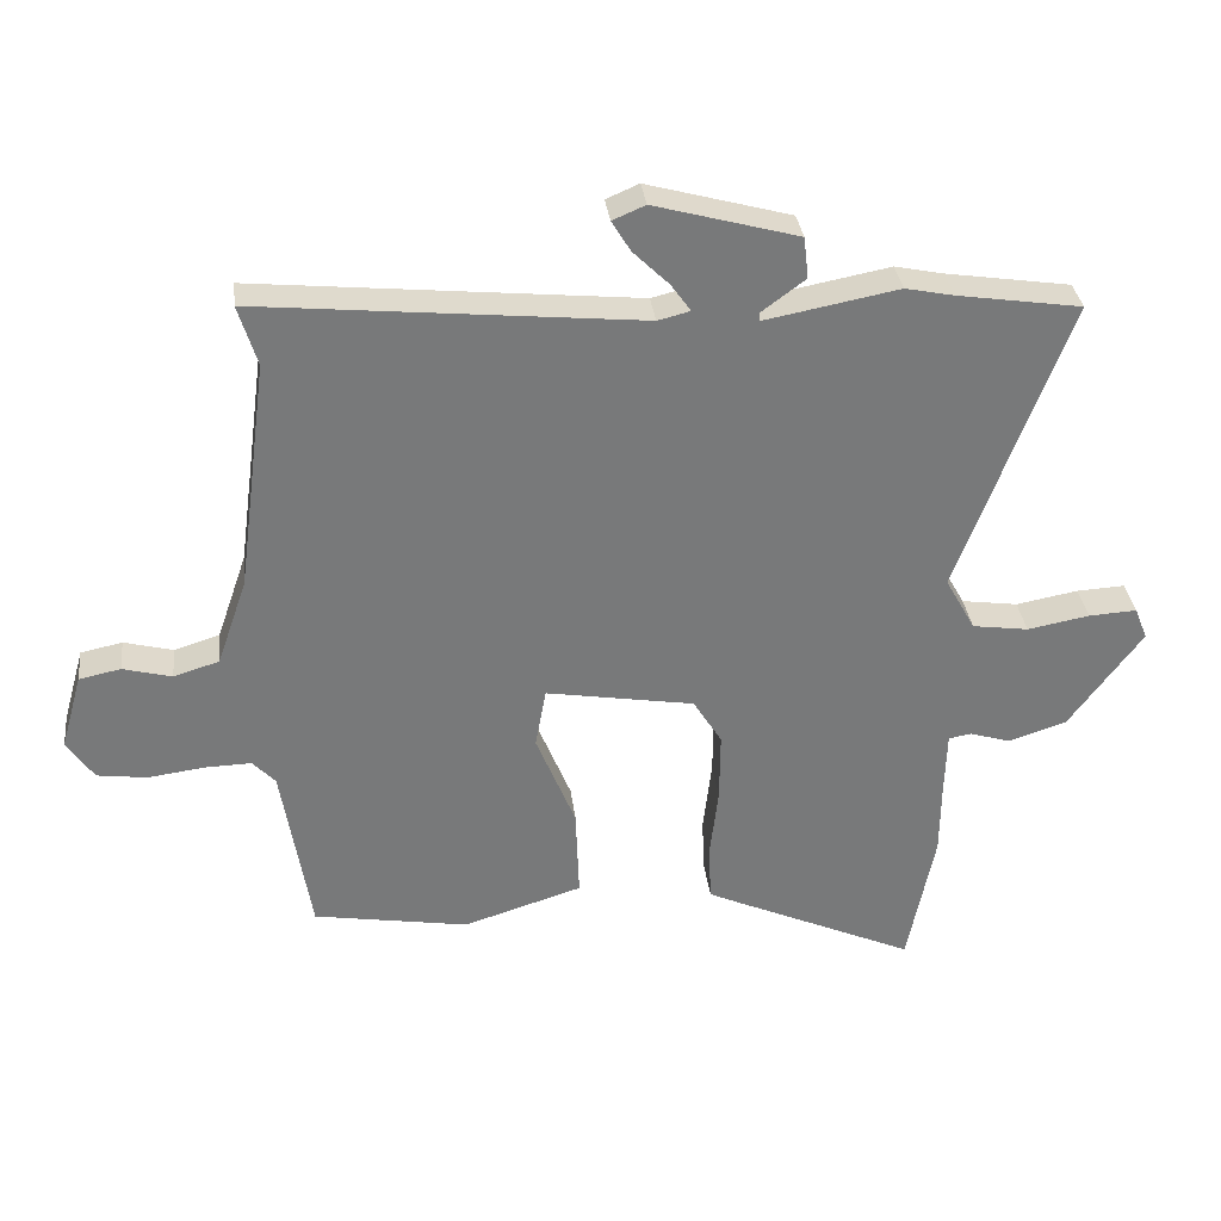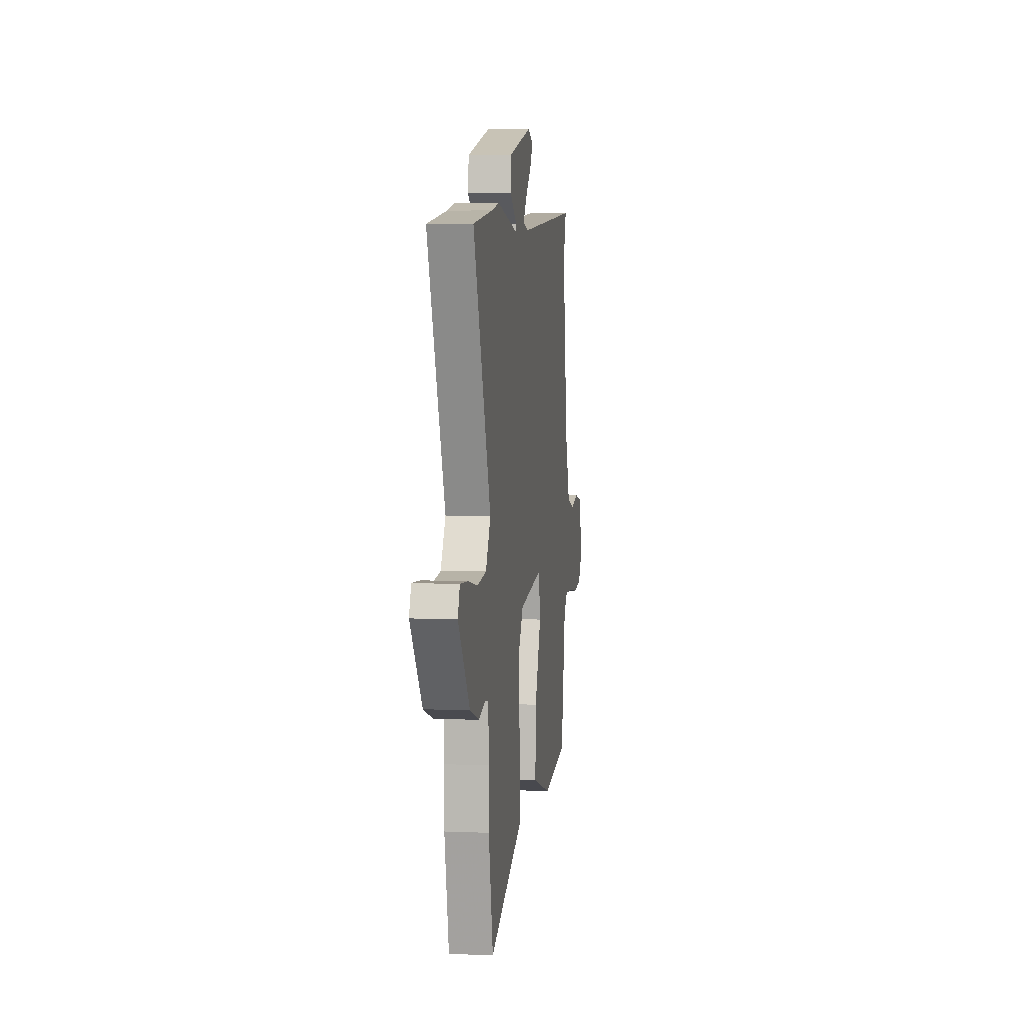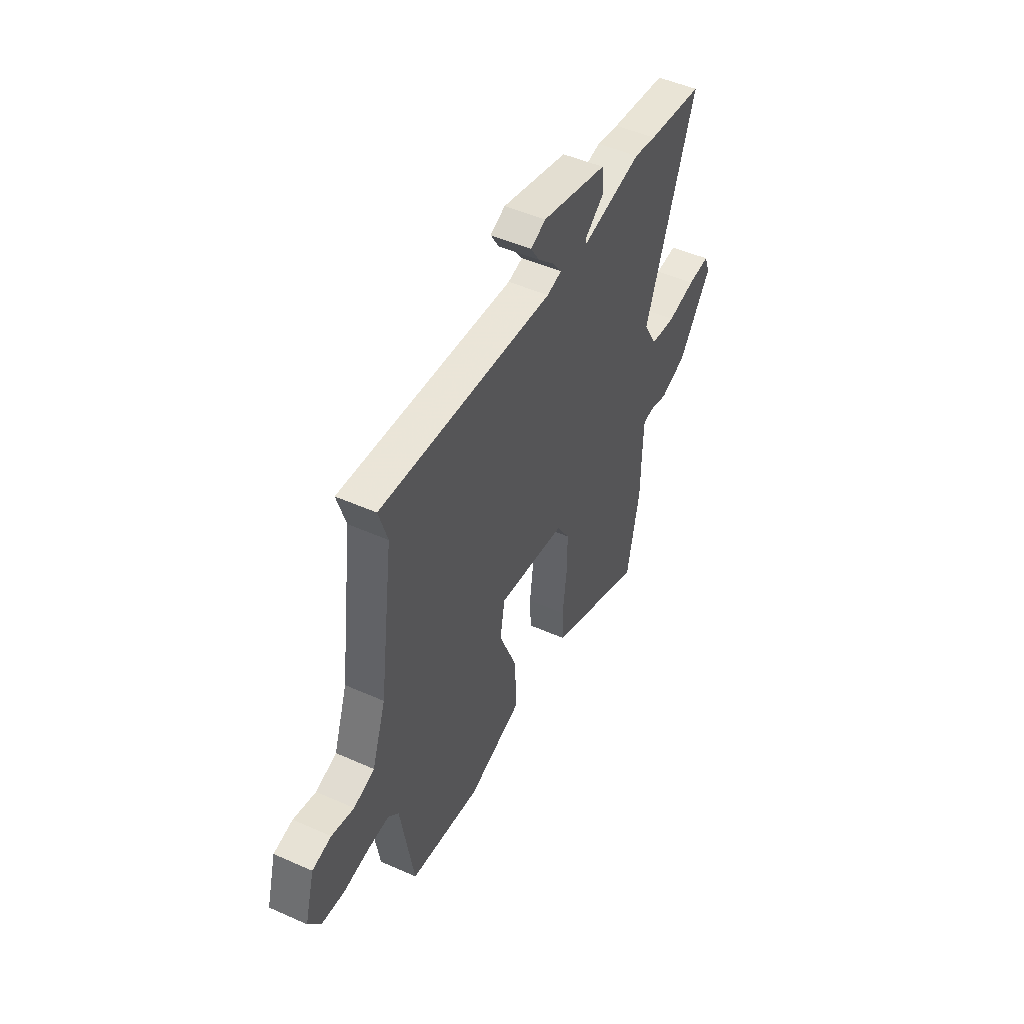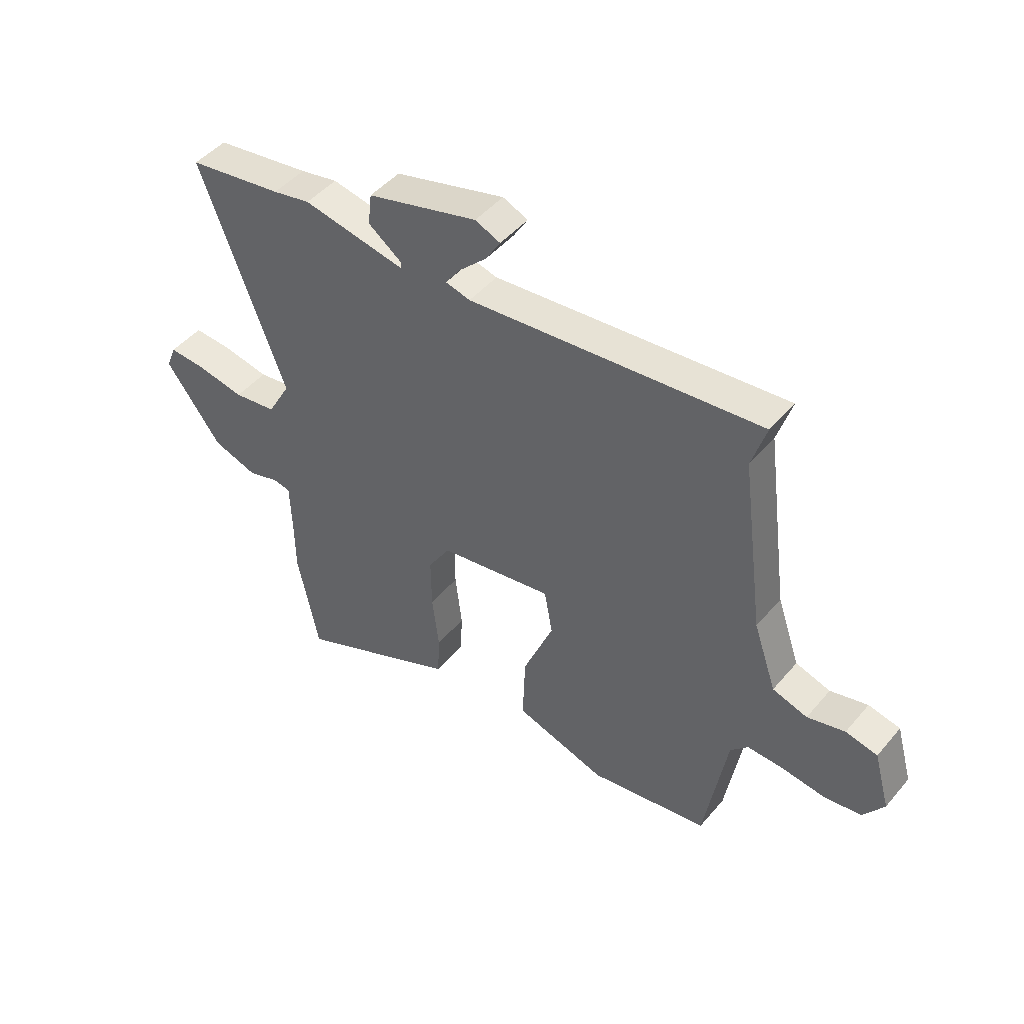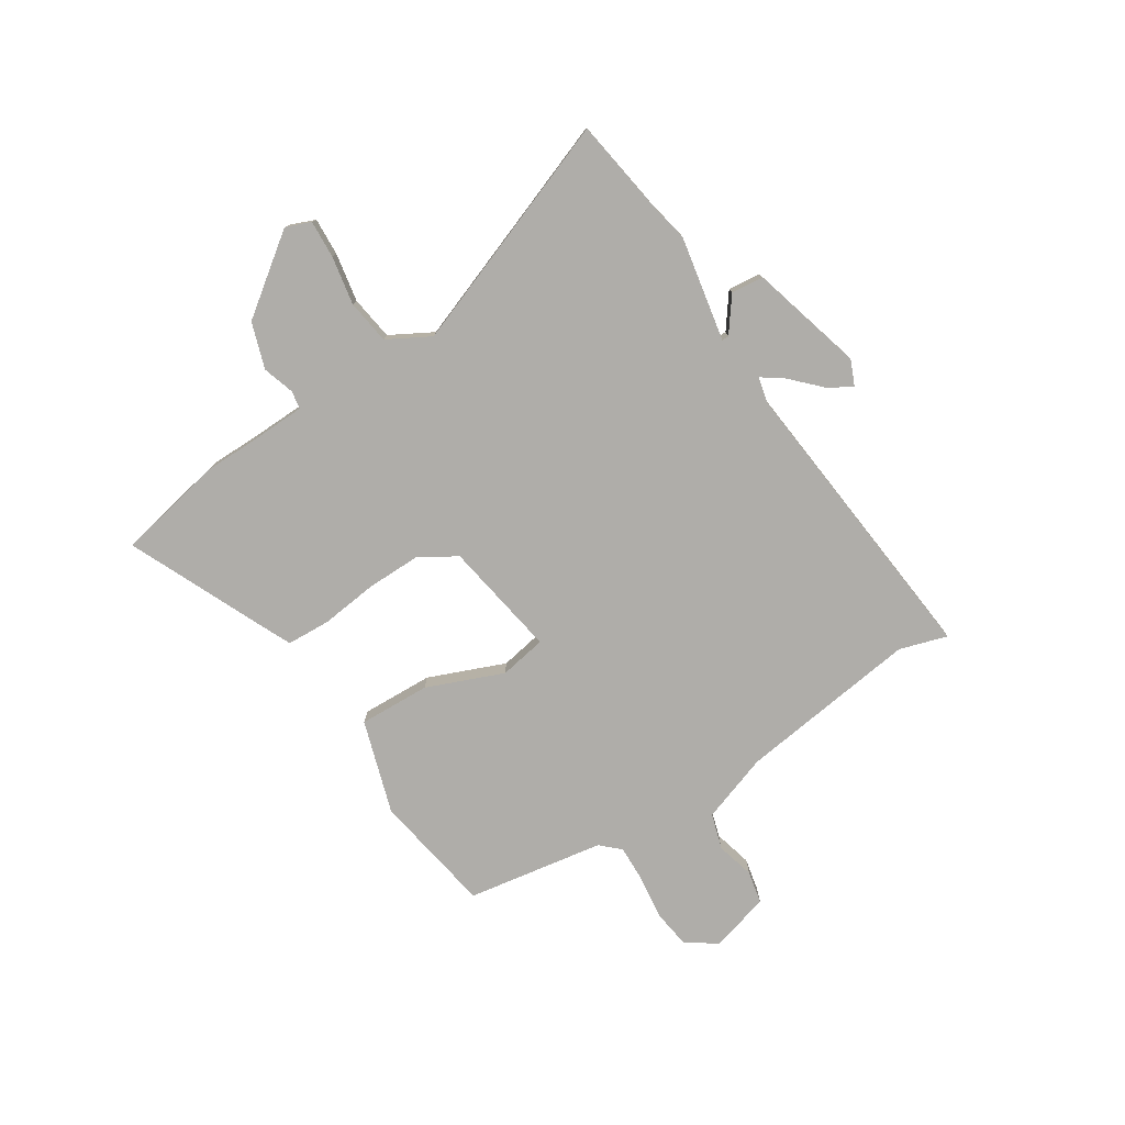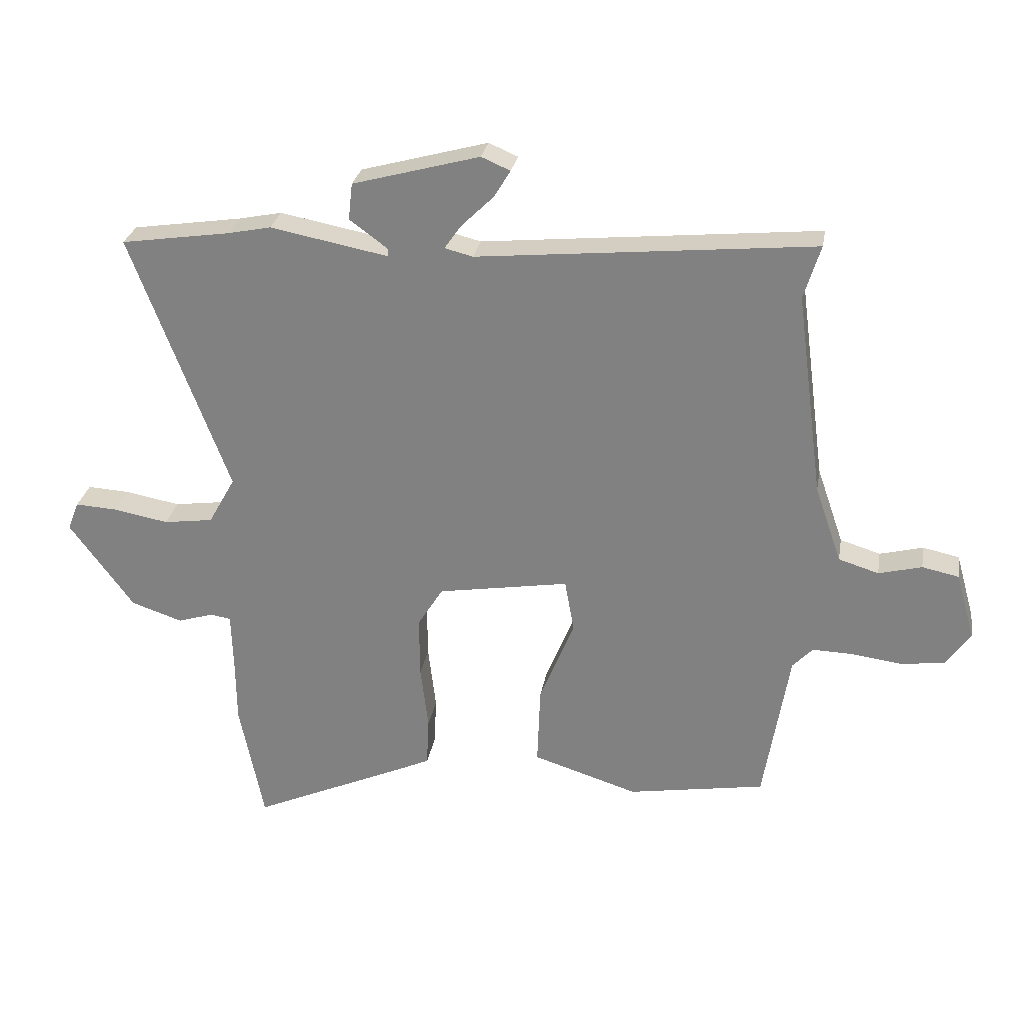
<metadata>
{"format":"obj","ext":"obj","renderer":"f3d","projection":"perspective","resolution":1024,"background":"white","views":[{"elev":32.7,"azim":173.2,"up":"+Z"},{"elev":4.7,"azim":-82.1,"up":"+Z"},{"elev":49.1,"azim":116.3,"up":"+Z"},{"elev":47.0,"azim":37.9,"up":"+Z"},{"elev":-77.3,"azim":-57.4,"up":"+Y"},{"elev":27.9,"azim":9.8,"up":"+Z"}]}
</metadata>
<code>
v 0.514 0.07 0.546
v 0.486 0.07 0.455
v 0.532 0.07 0.11
v 0.577 0.07 -0.02
v 0.645 0.07 -0.041
v 0.718 0.07 -0.022
v 0.78 0.07 -0.035
v 0.812 0.07 -0.148
v 0.772 0.07 -0.207
v 0.698 0.07 -0.217
v 0.614 0.07 -0.206
v 0.544 0.07 -0.204
v 0.51 0.07 -0.24
v 0.467 0.07 -0.502
v 0.235 0.07 -0.541
v 0.057 0.07 -0.485
v 0.062 0.07 -0.349
v 0.121 0.07 -0.203
v 0.105 0.07 -0.114
v -0.117 0.07 -0.151
v -0.16 0.07 -0.22
v -0.159 0.07 -0.324
v -0.146 0.07 -0.434
v -0.15 0.07 -0.517
v -0.202 0.07 -0.541
v -0.468 0.07 -0.66
v -0.509 0.07 -0.455
v -0.51 0.07 -0.349
v -0.513 0.07 -0.248
v -0.547 0.07 -0.242
v -0.608 0.07 -0.261
v -0.695 0.07 -0.232
v -0.804 0.07 -0.084
v -0.785 0.07 -0.036
v -0.713 0.07 -0.04
v -0.62 0.07 -0.057
v -0.536 0.07 -0.045
v -0.491 0.07 0.036
v -0.656 0.07 0.476
v -0.471 0.07 0.504
v -0.398 0.07 0.519
v -0.198 0.07 0.481
v -0.198 0.07 0.494
v -0.263 0.07 0.542
v -0.256 0.07 0.604
v -0.041 0.07 0.663
v 0.008 0.07 0.642
v -0.02 0.07 0.596
v -0.074 0.07 0.543
v -0.103 0.07 0.502
v -0.055 0.07 0.49
v 0.514 0 0.546
v 0.486 0 0.455
v 0.532 0 0.11
v 0.577 0 -0.02
v 0.645 0 -0.041
v 0.718 0 -0.022
v 0.78 0 -0.035
v 0.812 0 -0.148
v 0.772 0 -0.207
v 0.698 0 -0.217
v 0.614 0 -0.206
v 0.544 0 -0.204
v 0.51 0 -0.24
v 0.467 0 -0.502
v 0.235 0 -0.541
v 0.057 0 -0.485
v 0.062 0 -0.349
v 0.121 0 -0.203
v 0.105 0 -0.114
v -0.117 0 -0.151
v -0.16 0 -0.22
v -0.159 0 -0.324
v -0.146 0 -0.434
v -0.15 0 -0.517
v -0.202 0 -0.541
v -0.468 0 -0.66
v -0.509 0 -0.455
v -0.51 0 -0.349
v -0.513 0 -0.248
v -0.547 0 -0.242
v -0.608 0 -0.261
v -0.695 0 -0.232
v -0.804 0 -0.084
v -0.785 0 -0.036
v -0.713 0 -0.04
v -0.62 0 -0.057
v -0.536 0 -0.045
v -0.491 0 0.036
v -0.656 0 0.476
v -0.471 0 0.504
v -0.398 0 0.519
v -0.198 0 0.481
v -0.198 0 0.494
v -0.263 0 0.542
v -0.256 0 0.604
v -0.041 0 0.663
v 0.008 0 0.642
v -0.02 0 0.596
v -0.074 0 0.543
v -0.103 0 0.502
v -0.055 0 0.49
f 46 47 48 49
f 46 49 50
f 43 44 45 46
f 42 43 46 50
f 40 41 42
f 38 39 40 42
f 37 38 42 50
f 33 34 35 36
f 33 36 37
f 30 31 32 33
f 29 30 33 37
f 25 26 27 28
f 25 28 29
f 22 23 24 25
f 21 22 25 29
f 20 21 29 37
f 15 16 17 18
f 13 14 15 18
f 12 13 18 19
f 11 12 19
f 10 11 19
f 9 10 19
f 8 9 19
f 5 6 7 8
f 4 5 8 19
f 3 4 19 20
f 51 1 2
f 51 2 3 20
f 20 37 50 51
f 100 99 98 97
f 101 100 97
f 97 96 95 94
f 101 97 94 93
f 93 92 91
f 93 91 90 89
f 101 93 89 88
f 87 86 85 84
f 88 87 84
f 84 83 82 81
f 88 84 81 80
f 79 78 77 76
f 80 79 76
f 76 75 74 73
f 80 76 73 72
f 88 80 72 71
f 69 68 67 66
f 69 66 65 64
f 70 69 64 63
f 70 63 62
f 70 62 61
f 70 61 60
f 70 60 59
f 59 58 57 56
f 70 59 56 55
f 71 70 55 54
f 53 52 102
f 71 54 53 102
f 102 101 88 71
f 1 52 53 2
f 2 53 54 3
f 3 54 55 4
f 4 55 56 5
f 5 56 57 6
f 6 57 58 7
f 7 58 59 8
f 8 59 60 9
f 9 60 61 10
f 10 61 62 11
f 11 62 63 12
f 12 63 64 13
f 13 64 65 14
f 14 65 66 15
f 15 66 67 16
f 16 67 68 17
f 17 68 69 18
f 18 69 70 19
f 19 70 71 20
f 20 71 72 21
f 21 72 73 22
f 22 73 74 23
f 23 74 75 24
f 24 75 76 25
f 25 76 77 26
f 26 77 78 27
f 27 78 79 28
f 28 79 80 29
f 29 80 81 30
f 30 81 82 31
f 31 82 83 32
f 32 83 84 33
f 33 84 85 34
f 34 85 86 35
f 35 86 87 36
f 36 87 88 37
f 37 88 89 38
f 38 89 90 39
f 39 90 91 40
f 40 91 92 41
f 41 92 93 42
f 42 93 94 43
f 43 94 95 44
f 44 95 96 45
f 45 96 97 46
f 46 97 98 47
f 47 98 99 48
f 48 99 100 49
f 49 100 101 50
f 50 101 102 51
f 51 102 52 1

</code>
